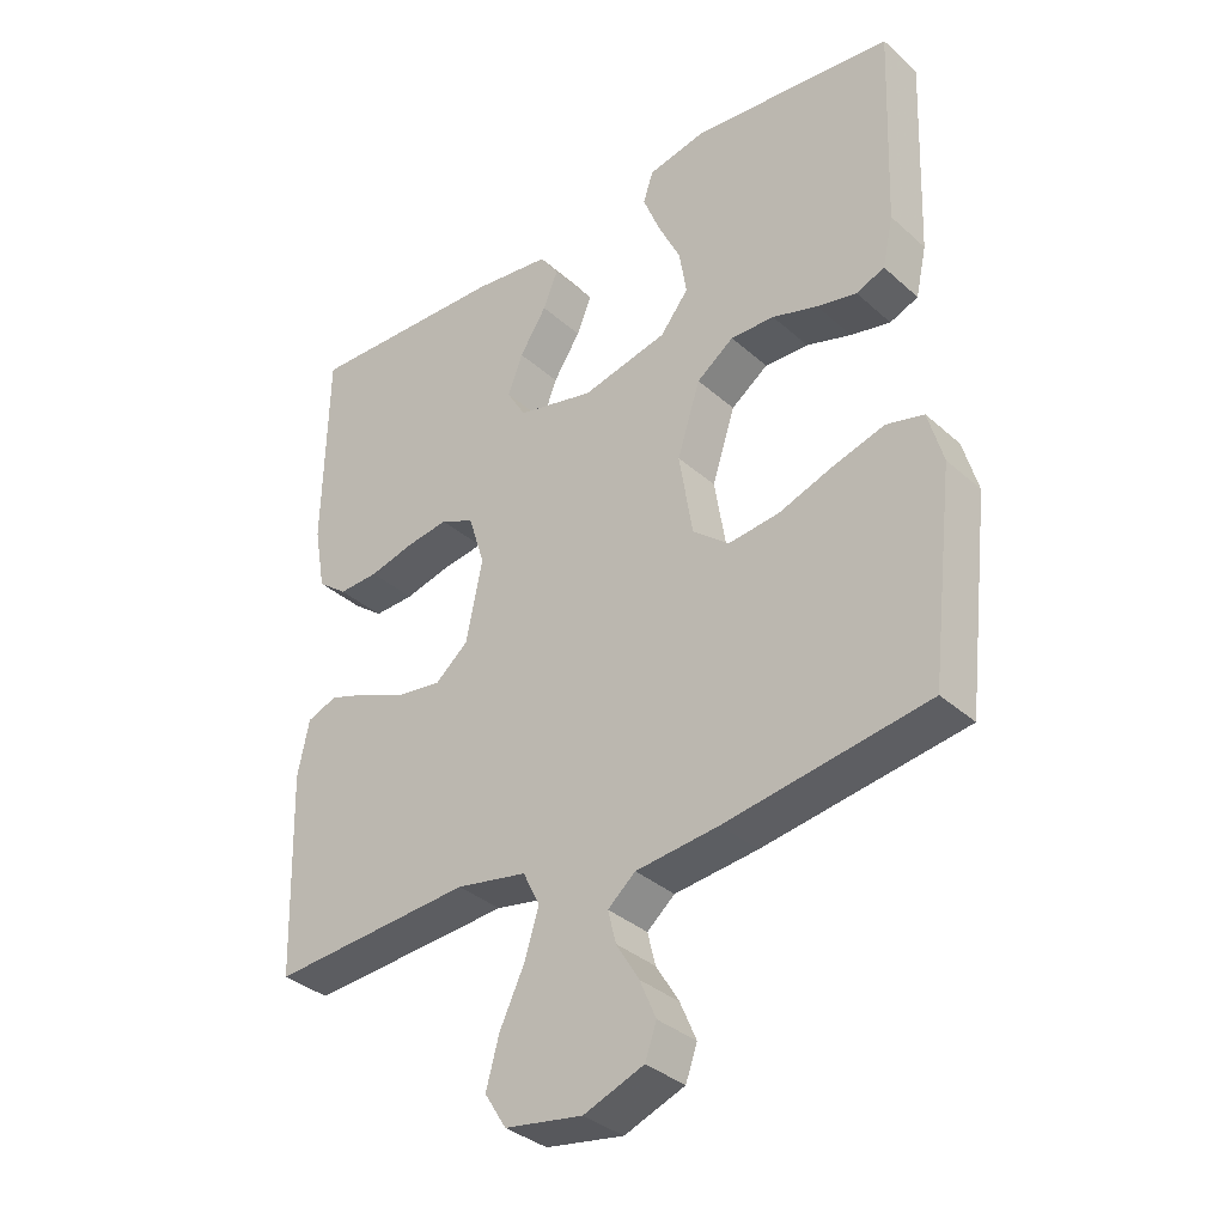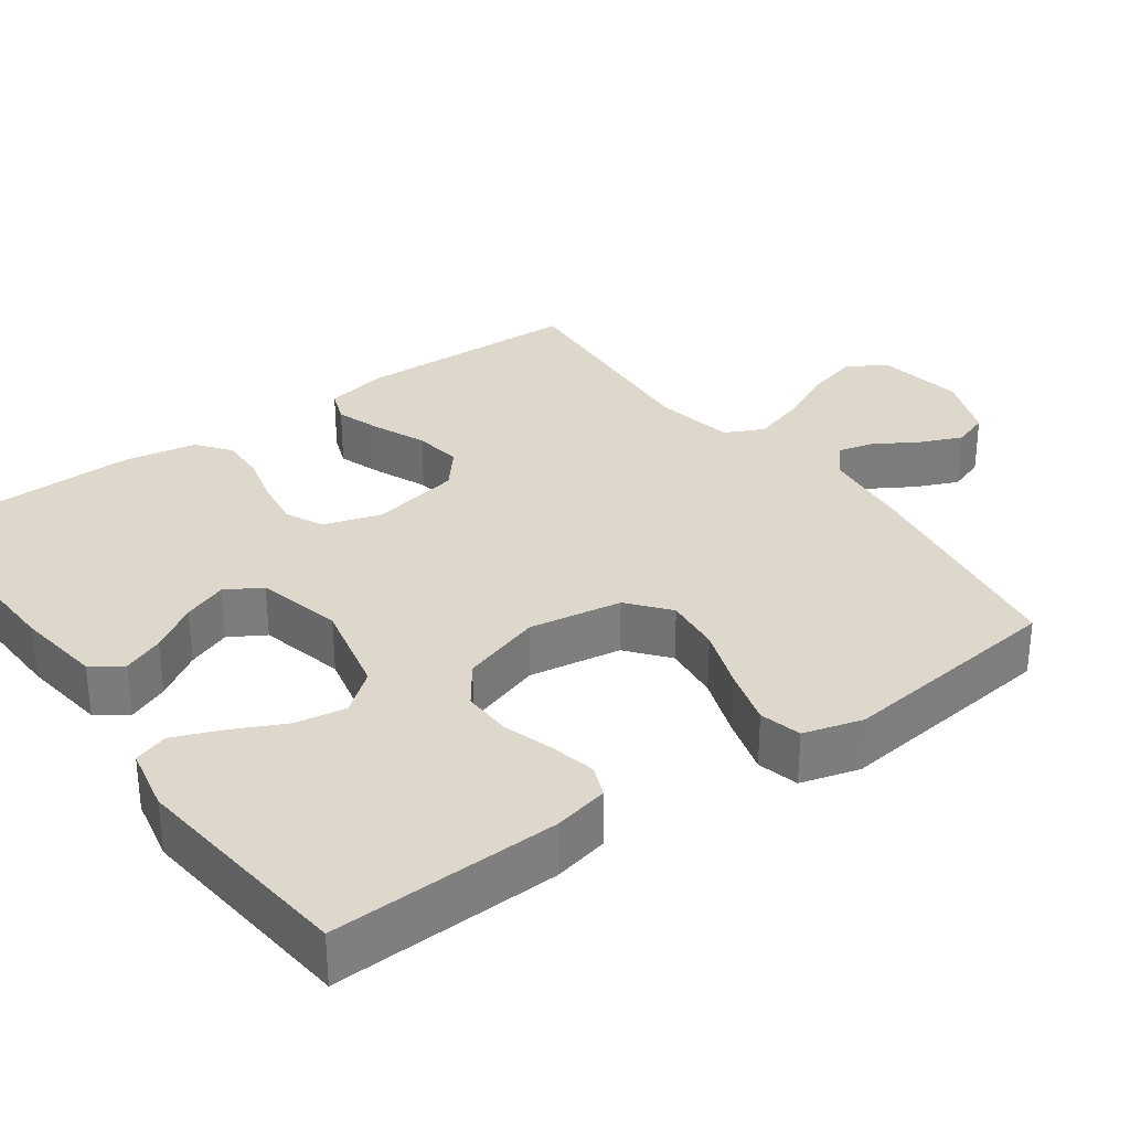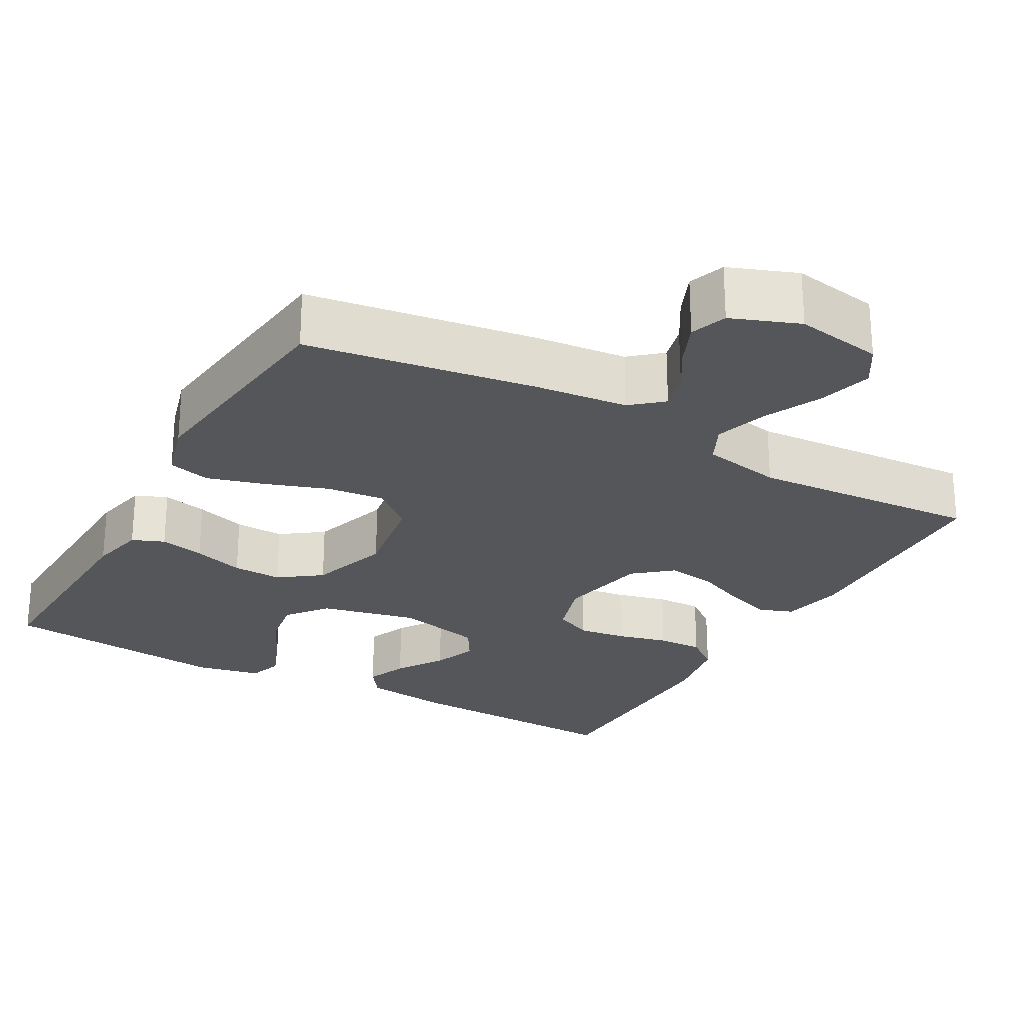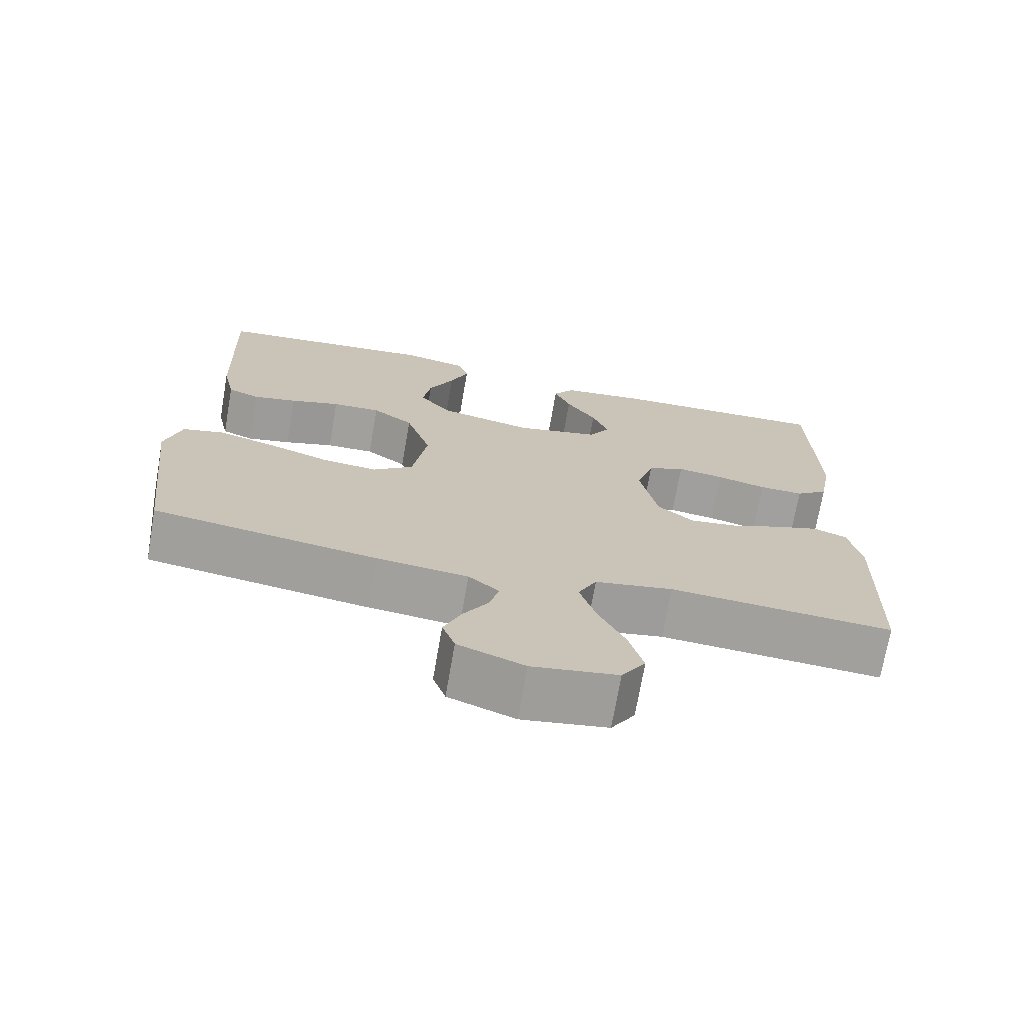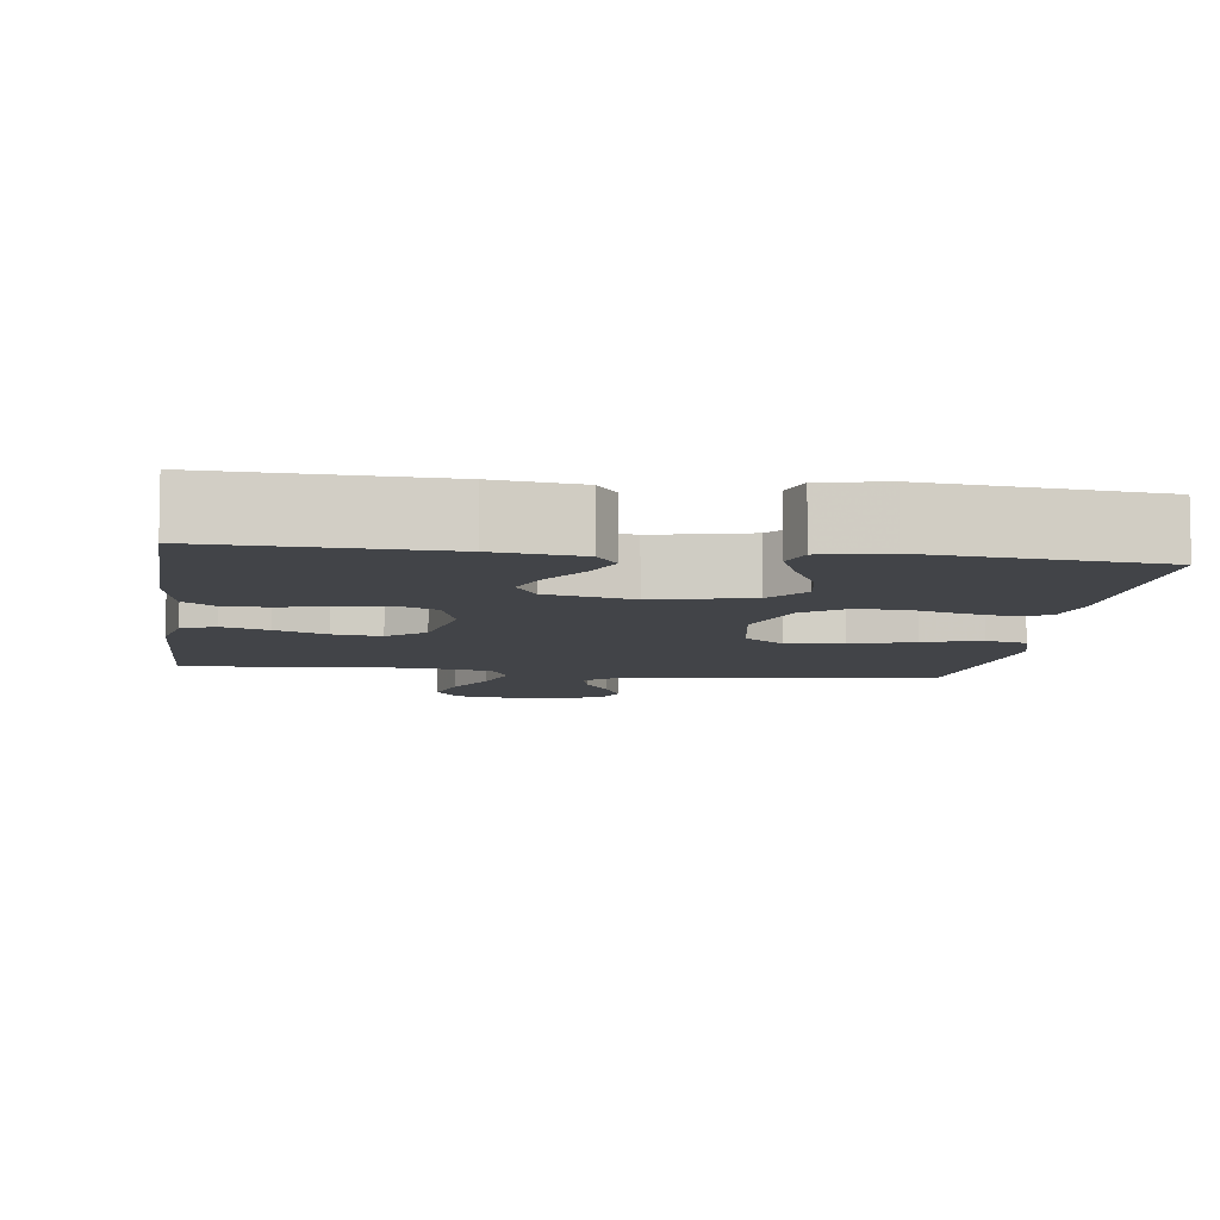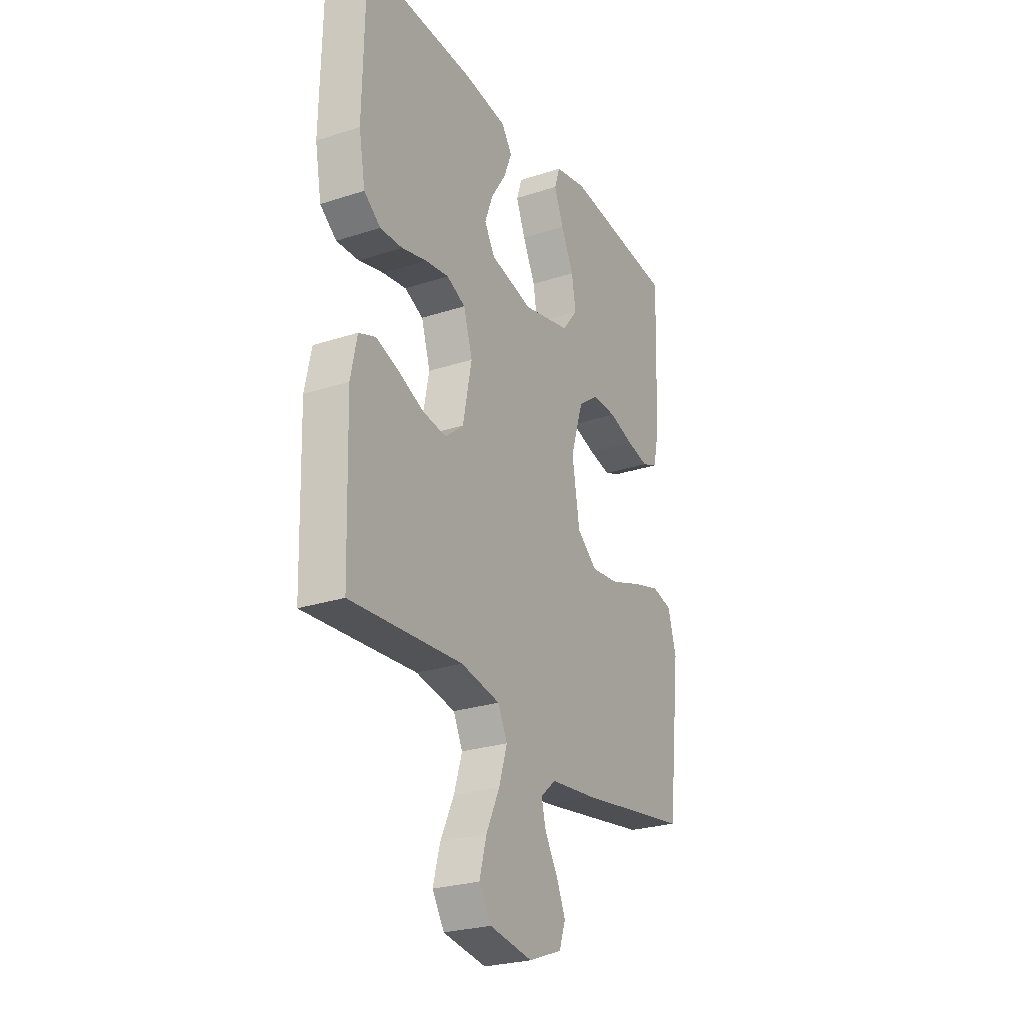
<metadata>
{"format":"obj","ext":"obj","renderer":"f3d","projection":"perspective","resolution":1024,"background":"white","views":[{"elev":-35.0,"azim":40.5,"up":"+Z"},{"elev":31.5,"azim":54.2,"up":"+Y"},{"elev":-25.5,"azim":150.7,"up":"+Y"},{"elev":-71.7,"azim":170.2,"up":"+Z"},{"elev":-7.8,"azim":-7.7,"up":"+Y"},{"elev":-26.0,"azim":-62.6,"up":"+Z"}]}
</metadata>
<code>
v -0.5 0.07 -0.5
v -0.509 0.07 -0.2
v -0.492 0.07 -0.118
v -0.447 0.07 -0.101
v -0.386 0.07 -0.122
v -0.318 0.07 -0.151
v -0.254 0.07 -0.16
v -0.205 0.07 -0.119
v -0.181 0.07 0
v -0.205 0.07 0.077
v -0.255 0.07 0.1
v -0.318 0.07 0.091
v -0.385 0.07 0.074
v -0.445 0.07 0.072
v -0.489 0.07 0.106
v -0.506 0.07 0.2
v -0.5 0.07 0.5
v -0.2 0.07 0.489
v -0.086 0.07 0.474
v -0.058 0.07 0.434
v -0.08 0.07 0.38
v -0.12 0.07 0.318
v -0.142 0.07 0.26
v -0.114 0.07 0.213
v 0 0.07 0.186
v 0.127 0.07 0.215
v 0.169 0.07 0.268
v 0.158 0.07 0.335
v 0.124 0.07 0.405
v 0.099 0.07 0.468
v 0.114 0.07 0.513
v 0.2 0.07 0.531
v 0.5 0.07 0.5
v 0.489 0.07 0.2
v 0.473 0.07 0.127
v 0.431 0.07 0.11
v 0.372 0.07 0.123
v 0.305 0.07 0.144
v 0.24 0.07 0.146
v 0.185 0.07 0.106
v 0.151 0.07 0
v 0.171 0.07 -0.123
v 0.225 0.07 -0.167
v 0.3 0.07 -0.159
v 0.382 0.07 -0.13
v 0.458 0.07 -0.108
v 0.513 0.07 -0.122
v 0.535 0.07 -0.2
v 0.5 0.07 -0.5
v 0.2 0.07 -0.546
v 0.077 0.07 -0.559
v 0.036 0.07 -0.594
v 0.048 0.07 -0.642
v 0.082 0.07 -0.698
v 0.106 0.07 -0.754
v 0.089 0.07 -0.802
v 0 0.07 -0.836
v -0.115 0.07 -0.817
v -0.147 0.07 -0.766
v -0.128 0.07 -0.696
v -0.092 0.07 -0.62
v -0.07 0.07 -0.55
v -0.095 0.07 -0.499
v -0.2 0.07 -0.479
v -0.5 0 -0.5
v -0.509 0 -0.2
v -0.492 0 -0.118
v -0.447 0 -0.101
v -0.386 0 -0.122
v -0.318 0 -0.151
v -0.254 0 -0.16
v -0.205 0 -0.119
v -0.181 0 0
v -0.205 0 0.077
v -0.255 0 0.1
v -0.318 0 0.091
v -0.385 0 0.074
v -0.445 0 0.072
v -0.489 0 0.106
v -0.506 0 0.2
v -0.5 0 0.5
v -0.2 0 0.489
v -0.086 0 0.474
v -0.058 0 0.434
v -0.08 0 0.38
v -0.12 0 0.318
v -0.142 0 0.26
v -0.114 0 0.213
v 0 0 0.186
v 0.127 0 0.215
v 0.169 0 0.268
v 0.158 0 0.335
v 0.124 0 0.405
v 0.099 0 0.468
v 0.114 0 0.513
v 0.2 0 0.531
v 0.5 0 0.5
v 0.489 0 0.2
v 0.473 0 0.127
v 0.431 0 0.11
v 0.372 0 0.123
v 0.305 0 0.144
v 0.24 0 0.146
v 0.185 0 0.106
v 0.151 0 0
v 0.171 0 -0.123
v 0.225 0 -0.167
v 0.3 0 -0.159
v 0.382 0 -0.13
v 0.458 0 -0.108
v 0.513 0 -0.122
v 0.535 0 -0.2
v 0.5 0 -0.5
v 0.2 0 -0.546
v 0.077 0 -0.559
v 0.036 0 -0.594
v 0.048 0 -0.642
v 0.082 0 -0.698
v 0.106 0 -0.754
v 0.089 0 -0.802
v 0 0 -0.836
v -0.115 0 -0.817
v -0.147 0 -0.766
v -0.128 0 -0.696
v -0.092 0 -0.62
v -0.07 0 -0.55
v -0.095 0 -0.499
v -0.2 0 -0.479
f 59 60 61
f 58 59 61
f 57 58 61
f 56 57 61
f 55 56 61
f 54 55 61
f 53 54 61
f 52 53 61 62
f 51 52 62 63
f 50 51 63
f 49 50 63
f 48 49 63
f 47 48 63
f 46 47 63
f 45 46 63
f 44 45 63
f 36 37 38
f 35 36 38
f 34 35 38
f 33 34 38
f 32 33 38
f 31 32 38
f 30 31 38
f 29 30 38
f 28 29 38
f 27 28 38 39
f 26 27 39 40
f 20 21 22
f 19 20 22
f 18 19 22
f 17 18 22
f 16 17 22
f 15 16 22
f 14 15 22
f 13 14 22
f 12 13 22
f 11 12 22 23
f 10 11 23 24
f 4 5 6
f 3 4 6
f 2 3 6
f 1 2 6
f 64 1 6
f 64 6 7
f 43 44 63 64
f 64 7 8
f 43 64 8
f 42 43 8
f 41 42 8 9
f 41 9 10
f 40 41 10
f 26 40 10
f 25 26 10
f 10 24 25
f 125 124 123
f 125 123 122
f 125 122 121
f 125 121 120
f 125 120 119
f 125 119 118
f 125 118 117
f 126 125 117 116
f 127 126 116 115
f 127 115 114
f 127 114 113
f 127 113 112
f 127 112 111
f 127 111 110
f 127 110 109
f 127 109 108
f 102 101 100
f 102 100 99
f 102 99 98
f 102 98 97
f 102 97 96
f 102 96 95
f 102 95 94
f 102 94 93
f 102 93 92
f 103 102 92 91
f 104 103 91 90
f 86 85 84
f 86 84 83
f 86 83 82
f 86 82 81
f 86 81 80
f 86 80 79
f 86 79 78
f 86 78 77
f 86 77 76
f 87 86 76 75
f 88 87 75 74
f 70 69 68
f 70 68 67
f 70 67 66
f 70 66 65
f 70 65 128
f 71 70 128
f 128 127 108 107
f 72 71 128
f 72 128 107
f 72 107 106
f 73 72 106 105
f 74 73 105
f 74 105 104
f 74 104 90
f 74 90 89
f 89 88 74
f 1 65 66 2
f 2 66 67 3
f 3 67 68 4
f 4 68 69 5
f 5 69 70 6
f 6 70 71 7
f 7 71 72 8
f 8 72 73 9
f 9 73 74 10
f 10 74 75 11
f 11 75 76 12
f 12 76 77 13
f 13 77 78 14
f 14 78 79 15
f 15 79 80 16
f 16 80 81 17
f 17 81 82 18
f 18 82 83 19
f 19 83 84 20
f 20 84 85 21
f 21 85 86 22
f 22 86 87 23
f 23 87 88 24
f 24 88 89 25
f 25 89 90 26
f 26 90 91 27
f 27 91 92 28
f 28 92 93 29
f 29 93 94 30
f 30 94 95 31
f 31 95 96 32
f 32 96 97 33
f 33 97 98 34
f 34 98 99 35
f 35 99 100 36
f 36 100 101 37
f 37 101 102 38
f 38 102 103 39
f 39 103 104 40
f 40 104 105 41
f 41 105 106 42
f 42 106 107 43
f 43 107 108 44
f 44 108 109 45
f 45 109 110 46
f 46 110 111 47
f 47 111 112 48
f 48 112 113 49
f 49 113 114 50
f 50 114 115 51
f 51 115 116 52
f 52 116 117 53
f 53 117 118 54
f 54 118 119 55
f 55 119 120 56
f 56 120 121 57
f 57 121 122 58
f 58 122 123 59
f 59 123 124 60
f 60 124 125 61
f 61 125 126 62
f 62 126 127 63
f 63 127 128 64
f 64 128 65 1

</code>
